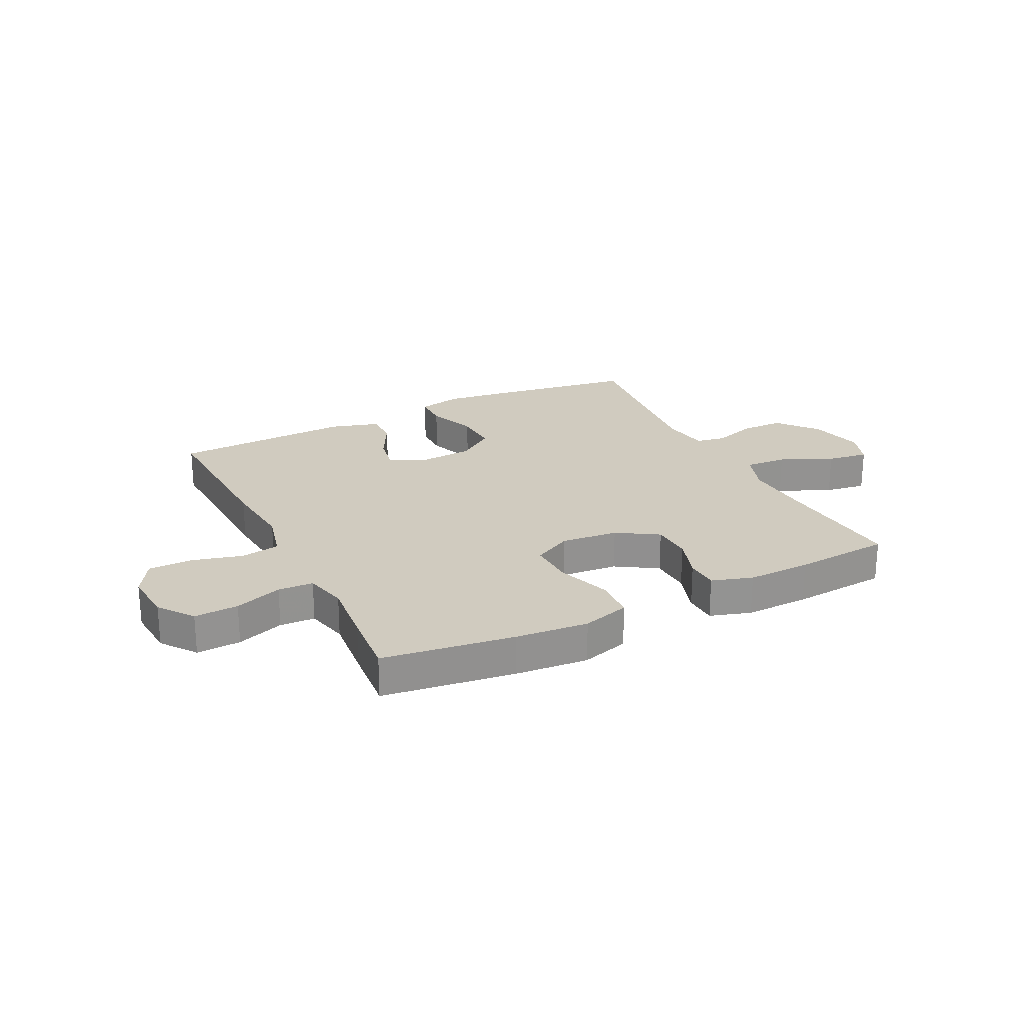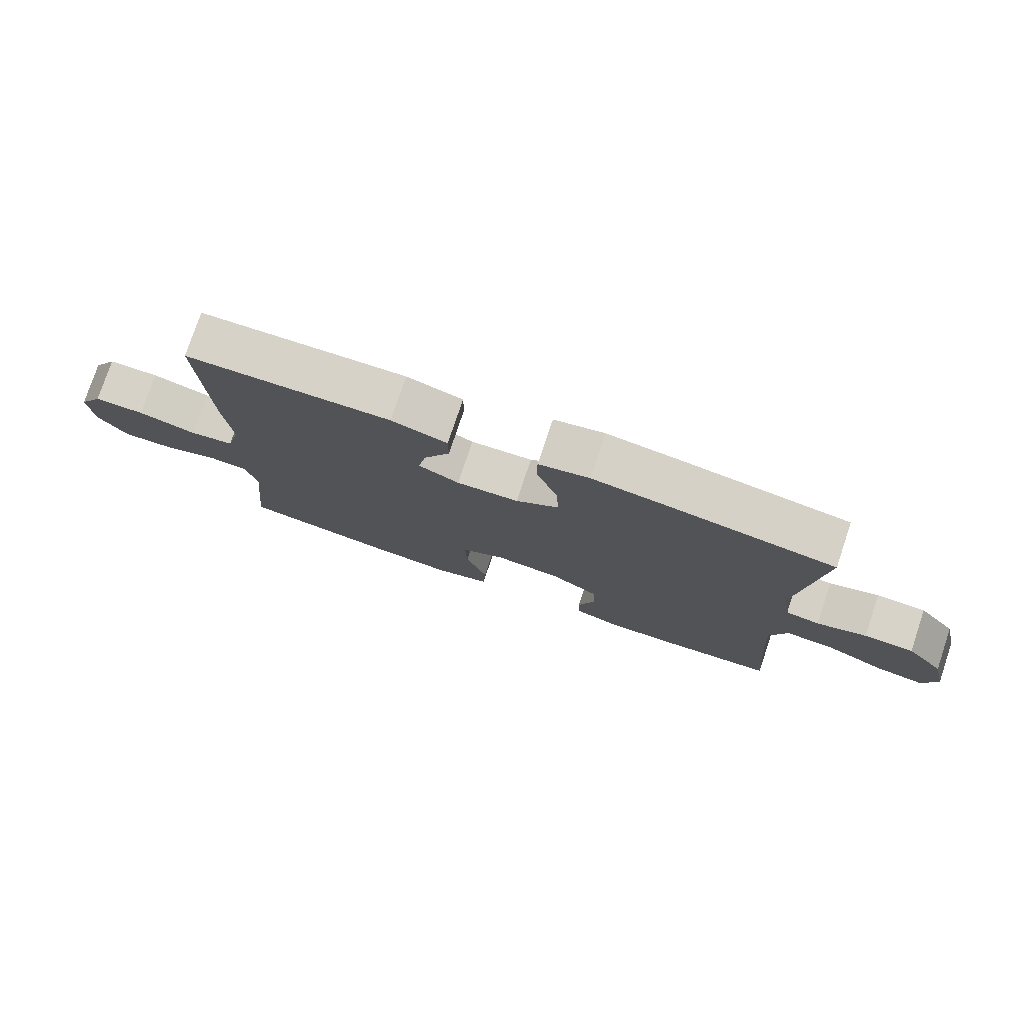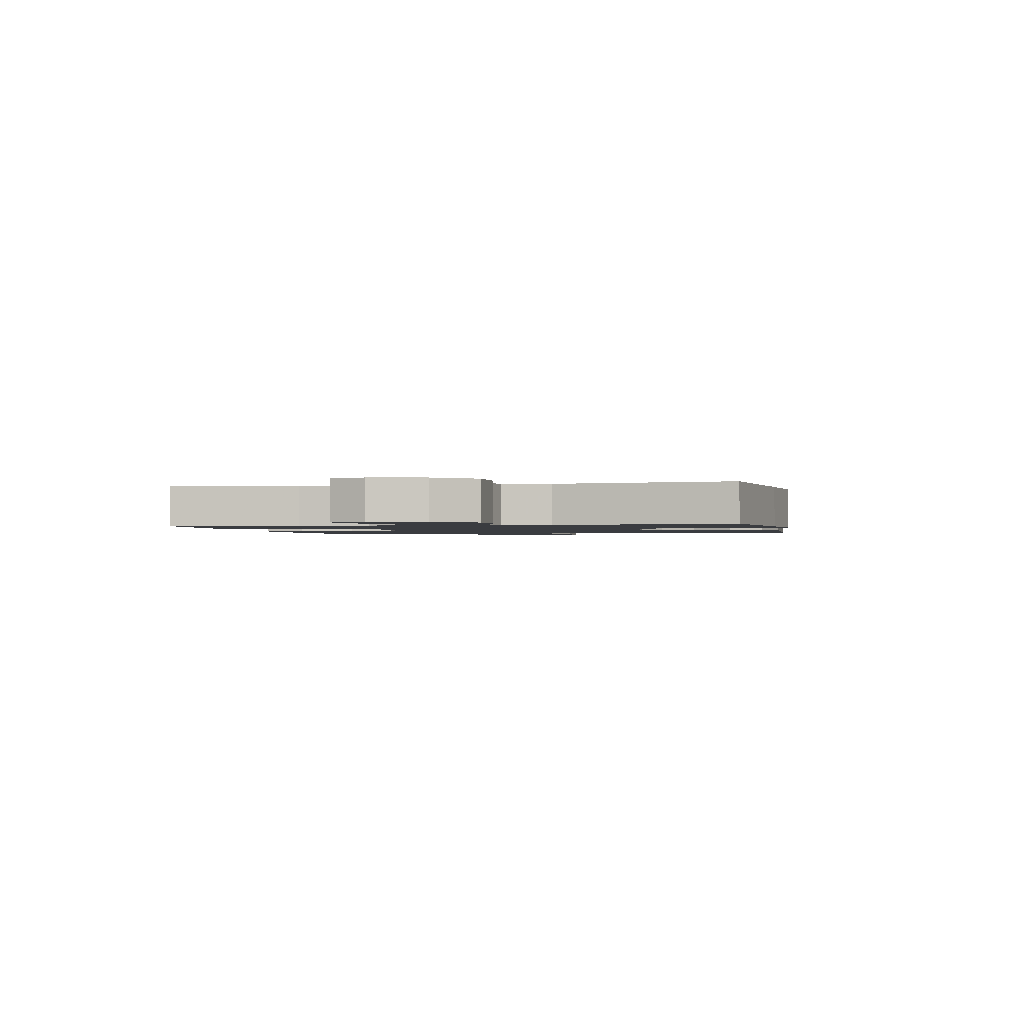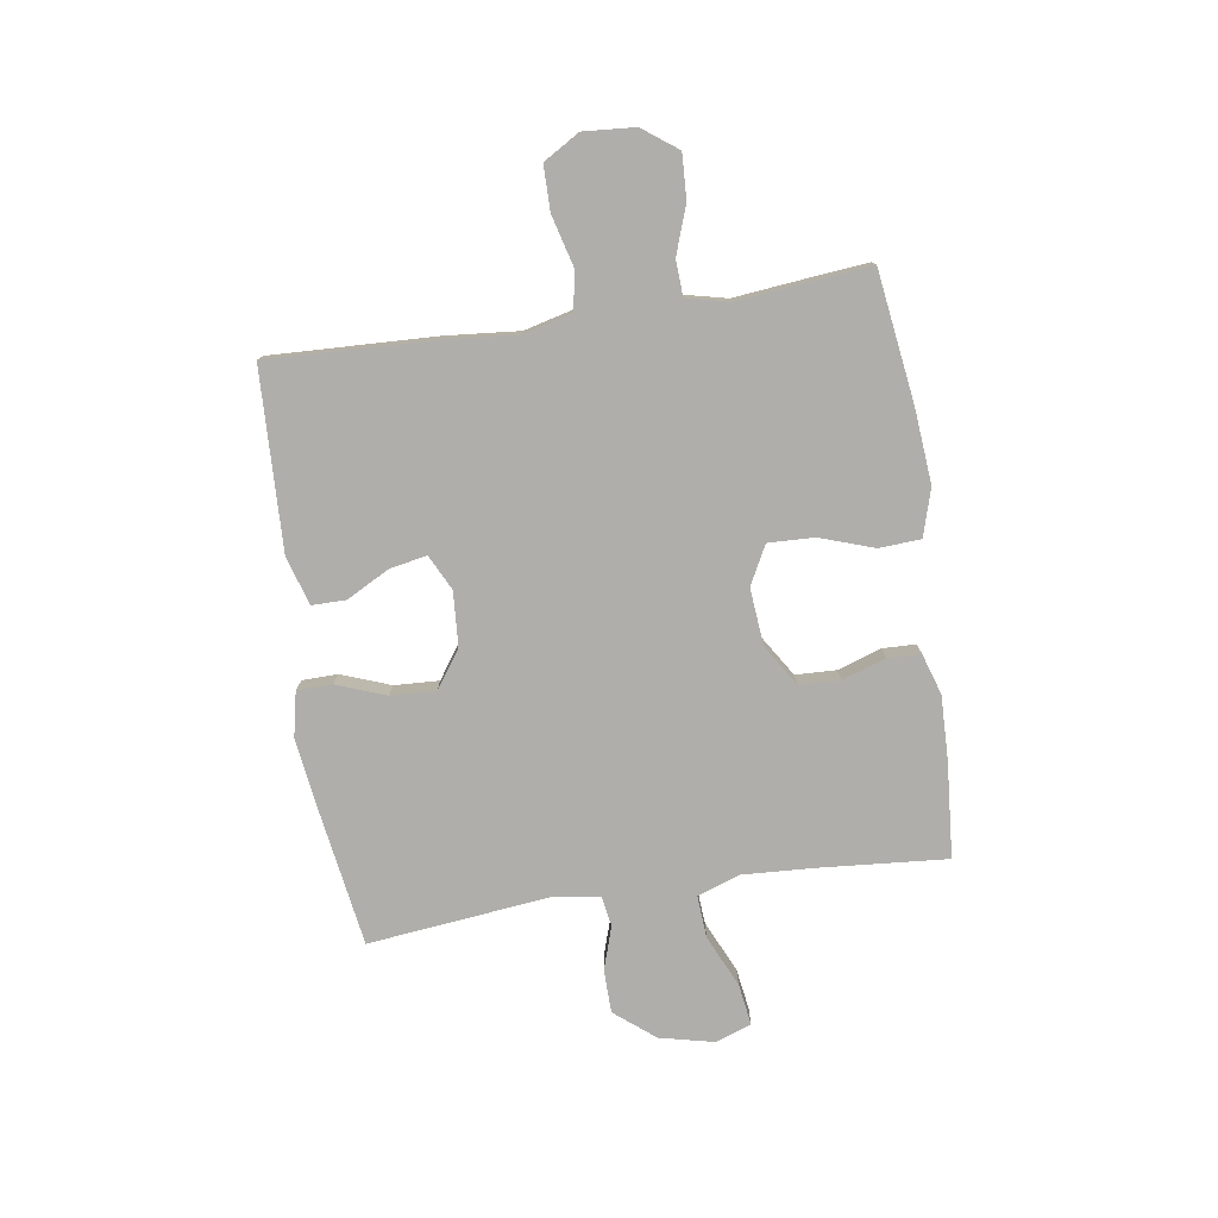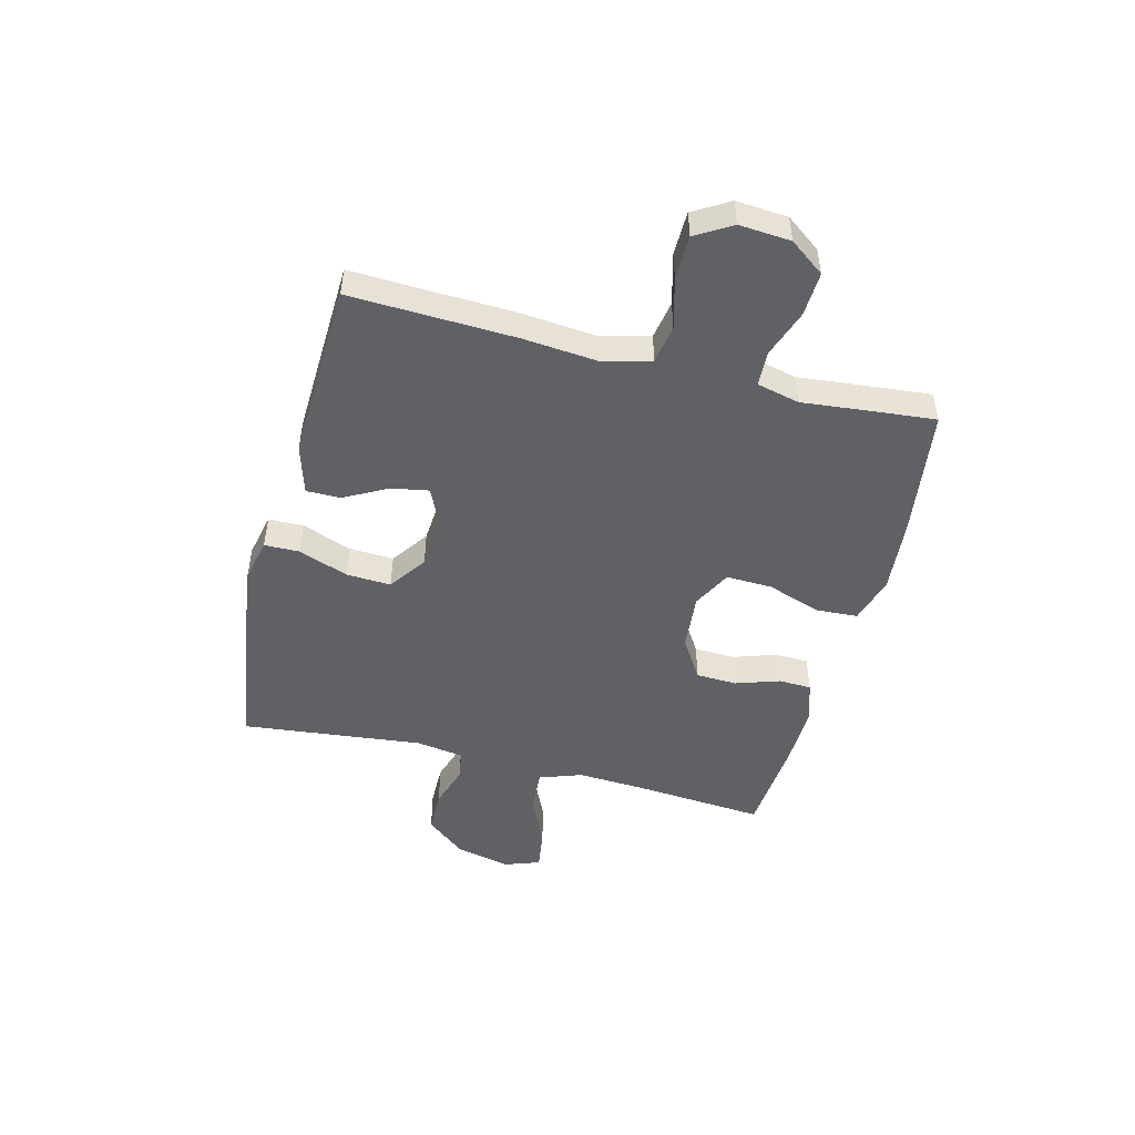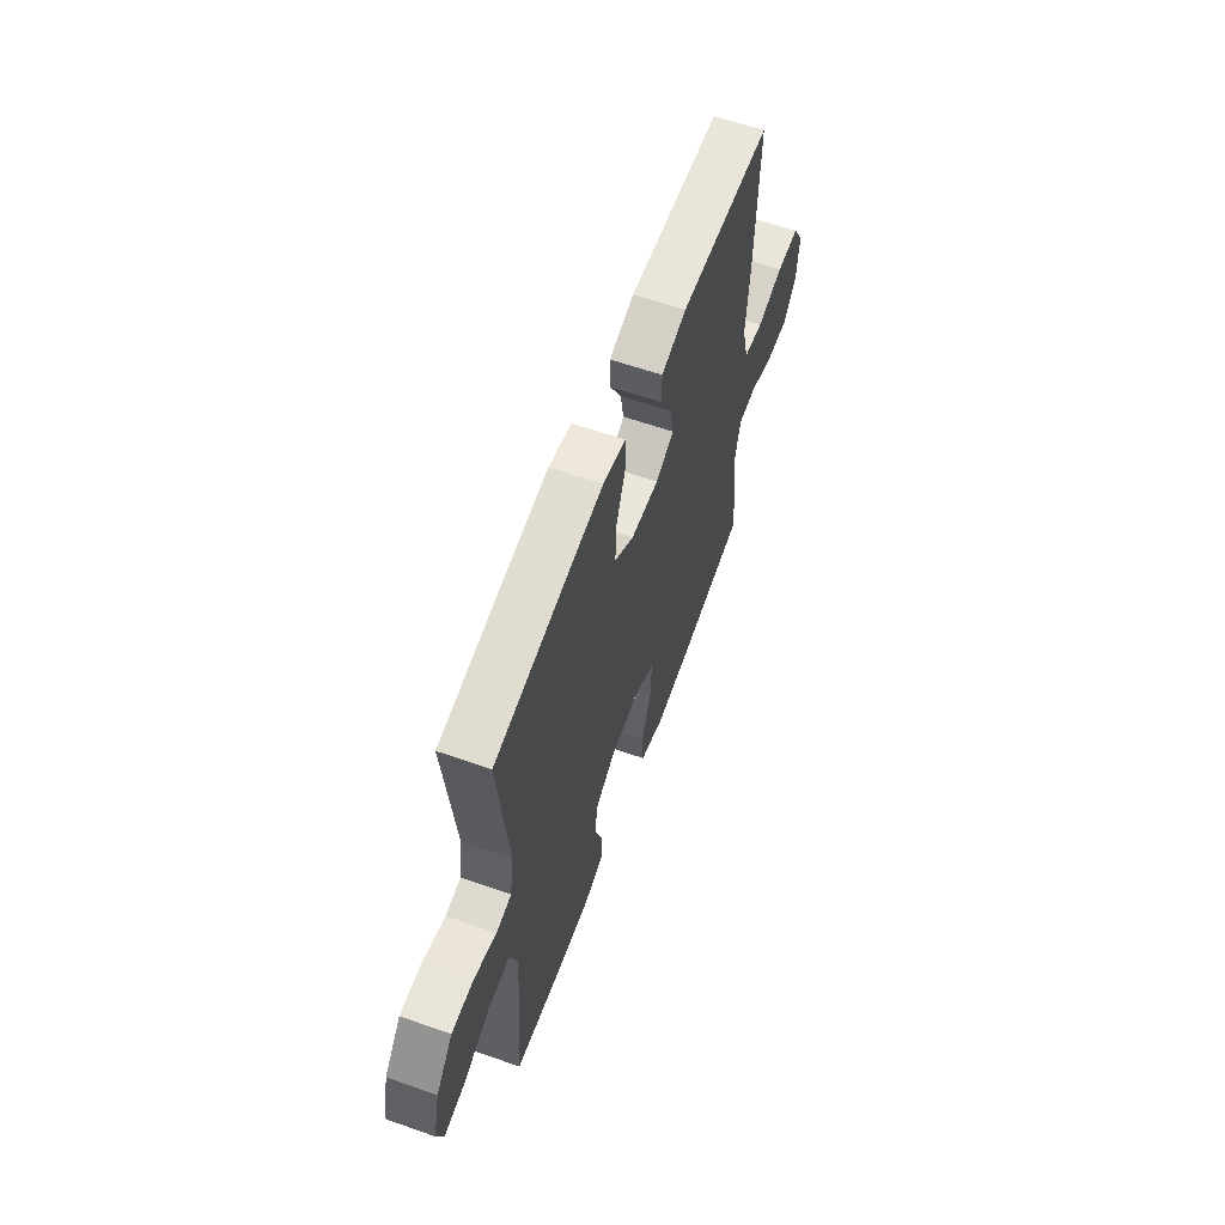
<metadata>
{"format":"obj","ext":"obj","renderer":"f3d","projection":"perspective","resolution":1024,"background":"white","views":[{"elev":23.7,"azim":153.5,"up":"+Y"},{"elev":77.3,"azim":-161.5,"up":"+Z"},{"elev":-1.5,"azim":-77.6,"up":"+Y"},{"elev":-77.7,"azim":98.7,"up":"+Y"},{"elev":-48.7,"azim":75.7,"up":"+Y"},{"elev":60.5,"azim":-70.2,"up":"+Z"}]}
</metadata>
<code>
v -0.5 0.07 0.5
v -0.248 0.07 0.538
v -0.125 0.07 0.554
v -0.046 0.07 0.537
v -0.045 0.07 0.474
v -0.078 0.07 0.386
v -0.082 0.07 0.306
v -0.015 0.07 0.259
v 0.082 0.07 0.252
v 0.145 0.07 0.283
v 0.133 0.07 0.349
v 0.092 0.07 0.426
v 0.092 0.07 0.487
v 0.179 0.07 0.513
v 0.5 0.07 0.5
v 0.488 0.07 0.206
v 0.476 0.07 0.075
v 0.498 0.07 -0.013
v 0.567 0.07 -0.025
v 0.658 0.07 -0.001
v 0.737 0.07 -0.002
v 0.775 0.07 -0.066
v 0.768 0.07 -0.158
v 0.722 0.07 -0.22
v 0.643 0.07 -0.216
v 0.558 0.07 -0.186
v 0.495 0.07 -0.189
v 0.477 0.07 -0.265
v 0.489 0.07 -0.382
v 0.5 0.07 -0.5
v 0.265 0.07 -0.532
v 0.135 0.07 -0.543
v 0.05 0.07 -0.518
v 0.046 0.07 -0.443
v 0.079 0.07 -0.347
v 0.082 0.07 -0.265
v 0.013 0.07 -0.229
v -0.089 0.07 -0.238
v -0.162 0.07 -0.284
v -0.165 0.07 -0.357
v -0.139 0.07 -0.435
v -0.141 0.07 -0.494
v -0.214 0.07 -0.517
v -0.328 0.07 -0.514
v -0.5 0.07 -0.5
v -0.481 0.07 -0.268
v -0.474 0.07 -0.144
v -0.501 0.07 -0.068
v -0.576 0.07 -0.073
v -0.669 0.07 -0.115
v -0.743 0.07 -0.126
v -0.766 0.07 -0.062
v -0.743 0.07 0.036
v -0.685 0.07 0.107
v -0.608 0.07 0.108
v -0.531 0.07 0.083
v -0.478 0.07 0.092
v -0.465 0.07 0.178
v -0.5 0 0.5
v -0.248 0 0.538
v -0.125 0 0.554
v -0.046 0 0.537
v -0.045 0 0.474
v -0.078 0 0.386
v -0.082 0 0.306
v -0.015 0 0.259
v 0.082 0 0.252
v 0.145 0 0.283
v 0.133 0 0.349
v 0.092 0 0.426
v 0.092 0 0.487
v 0.179 0 0.513
v 0.5 0 0.5
v 0.488 0 0.206
v 0.476 0 0.075
v 0.498 0 -0.013
v 0.567 0 -0.025
v 0.658 0 -0.001
v 0.737 0 -0.002
v 0.775 0 -0.066
v 0.768 0 -0.158
v 0.722 0 -0.22
v 0.643 0 -0.216
v 0.558 0 -0.186
v 0.495 0 -0.189
v 0.477 0 -0.265
v 0.489 0 -0.382
v 0.5 0 -0.5
v 0.265 0 -0.532
v 0.135 0 -0.543
v 0.05 0 -0.518
v 0.046 0 -0.443
v 0.079 0 -0.347
v 0.082 0 -0.265
v 0.013 0 -0.229
v -0.089 0 -0.238
v -0.162 0 -0.284
v -0.165 0 -0.357
v -0.139 0 -0.435
v -0.141 0 -0.494
v -0.214 0 -0.517
v -0.328 0 -0.514
v -0.5 0 -0.5
v -0.481 0 -0.268
v -0.474 0 -0.144
v -0.501 0 -0.068
v -0.576 0 -0.073
v -0.669 0 -0.115
v -0.743 0 -0.126
v -0.766 0 -0.062
v -0.743 0 0.036
v -0.685 0 0.107
v -0.608 0 0.108
v -0.531 0 0.083
v -0.478 0 0.092
v -0.465 0 0.178
f 53 54 55 56
f 53 56 57
f 52 53 57
f 49 50 51 52
f 48 49 52 57
f 47 48 57 58
f 43 44 45 46
f 43 46 47
f 40 41 42 43
f 39 40 43 47
f 38 39 47 58
f 32 33 34 35
f 32 35 36
f 31 32 36
f 28 29 30 31
f 27 28 31 36
f 23 24 25 26
f 23 26 27
f 22 23 27
f 19 20 21 22
f 18 19 22 27
f 17 18 27 36
f 11 12 13 14
f 10 11 14 15
f 3 4 5 6
f 3 6 7
f 2 3 7
f 1 2 7
f 37 38 58 1
f 10 15 16 17
f 9 10 17 36
f 8 9 36 37
f 1 7 8 37
f 114 113 112 111
f 115 114 111
f 115 111 110
f 110 109 108 107
f 115 110 107 106
f 116 115 106 105
f 104 103 102 101
f 105 104 101
f 101 100 99 98
f 105 101 98 97
f 116 105 97 96
f 93 92 91 90
f 94 93 90
f 94 90 89
f 89 88 87 86
f 94 89 86 85
f 84 83 82 81
f 85 84 81
f 85 81 80
f 80 79 78 77
f 85 80 77 76
f 94 85 76 75
f 72 71 70 69
f 73 72 69 68
f 64 63 62 61
f 65 64 61
f 65 61 60
f 65 60 59
f 59 116 96 95
f 75 74 73 68
f 94 75 68 67
f 95 94 67 66
f 95 66 65 59
f 1 59 60 2
f 2 60 61 3
f 3 61 62 4
f 4 62 63 5
f 5 63 64 6
f 6 64 65 7
f 7 65 66 8
f 8 66 67 9
f 9 67 68 10
f 10 68 69 11
f 11 69 70 12
f 12 70 71 13
f 13 71 72 14
f 14 72 73 15
f 15 73 74 16
f 16 74 75 17
f 17 75 76 18
f 18 76 77 19
f 19 77 78 20
f 20 78 79 21
f 21 79 80 22
f 22 80 81 23
f 23 81 82 24
f 24 82 83 25
f 25 83 84 26
f 26 84 85 27
f 27 85 86 28
f 28 86 87 29
f 29 87 88 30
f 30 88 89 31
f 31 89 90 32
f 32 90 91 33
f 33 91 92 34
f 34 92 93 35
f 35 93 94 36
f 36 94 95 37
f 37 95 96 38
f 38 96 97 39
f 39 97 98 40
f 40 98 99 41
f 41 99 100 42
f 42 100 101 43
f 43 101 102 44
f 44 102 103 45
f 45 103 104 46
f 46 104 105 47
f 47 105 106 48
f 48 106 107 49
f 49 107 108 50
f 50 108 109 51
f 51 109 110 52
f 52 110 111 53
f 53 111 112 54
f 54 112 113 55
f 55 113 114 56
f 56 114 115 57
f 57 115 116 58
f 58 116 59 1

</code>
